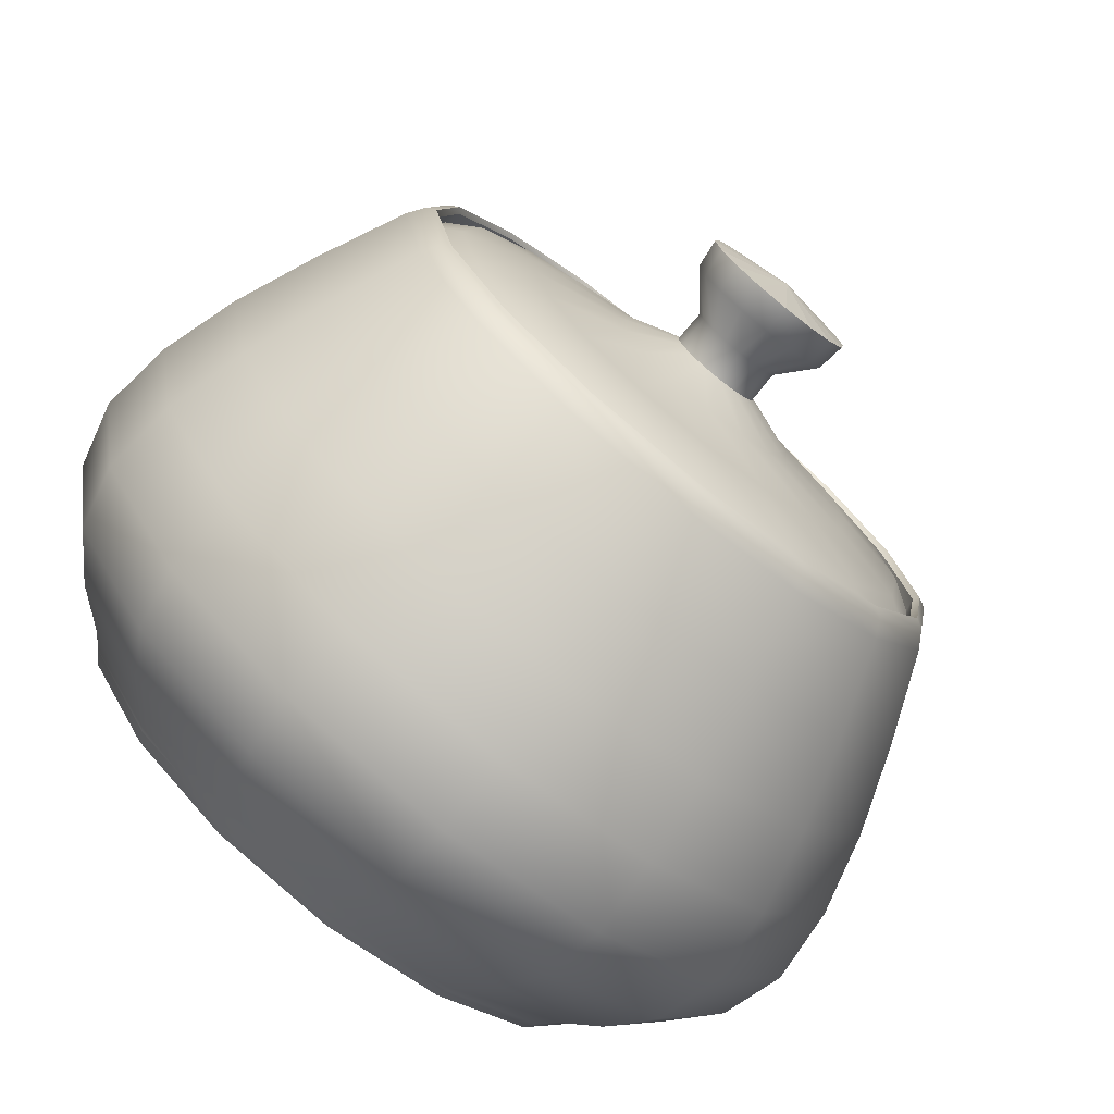
<metadata>
{"format":"obj","ext":"obj","renderer":"f3d","projection":"perspective","resolution":1024,"background":"white","views":[{"elev":-74.6,"azim":-39.1,"up":"+Y"}]}
</metadata>
<code>
g Refl
v 0.3366 -0.0033 0.5995
v 0.3091 0.1338 0.5995
v 0.3046 0.1319 0.618
v 0.3318 -0.0033 0.618
v 0.3098 0.1341 0.6241
v 0.3374 -0.0033 0.6241
v 0.3204 0.1387 0.618
v 0.349 -0.0032 0.618
v 0.3321 0.1437 0.5995
v 0.3616 -0.0032 0.5995
v 0.2343 0.2446 0.5995
v 0.2309 0.2411 0.618
v 0.2349 0.2451 0.6241
v 0.243 0.2533 0.618
v 0.252 0.2624 0.5995
v 0.123 0.3185 0.5995
v 0.1211 0.314 0.618
v 0.1233 0.3192 0.6241
v 0.1278 0.3299 0.618
v 0.1327 0.3416 0.5995
v -0.0143 0.3451 0.5995
v -0.0142 0.3402 0.618
v -0.0143 0.3459 0.6241
v -0.0143 0.3574 0.618
v -0.0143 0.3701 0.5995
v -0.1609 0.3175 0.5995
v -0.1535 0.313 0.618
v -0.1529 0.3182 0.6241
v -0.1565 0.3288 0.618
v -0.1613 0.3405 0.5995
v -0.2707 0.2427 0.5995
v -0.2623 0.2393 0.618
v -0.2638 0.2433 0.6241
v -0.2711 0.2515 0.618
v -0.28 0.2605 0.5995
v -0.3393 0.1315 0.5995
v -0.333 0.1296 0.618
v -0.3373 0.1318 0.6241
v -0.3475 0.1362 0.618
v -0.3592 0.1412 0.5995
v -0.3627 -0.0058 0.5995
v -0.3579 -0.0058 0.618
v -0.3635 -0.0058 0.6241
v -0.375 -0.0059 0.618
v -0.3877 -0.0059 0.5995
v -0.3351 -0.143 0.5995
v -0.3306 -0.1411 0.618
v -0.3359 -0.1433 0.6241
v -0.3465 -0.1479 0.618
v -0.3582 -0.1529 0.5995
v -0.2604 -0.2538 0.5995
v -0.257 -0.2503 0.618
v -0.261 -0.2543 0.6241
v -0.2691 -0.2625 0.618
v -0.2781 -0.2716 0.5995
v -0.1491 -0.3277 0.5995
v -0.1472 -0.3232 0.618
v -0.1494 -0.3284 0.6241
v -0.1539 -0.339 0.618
v -0.1588 -0.3508 0.5995
v -0.0117 -0.3543 0.5995
v -0.0117 -0.3494 0.618
v -0.0117 -0.3551 0.6241
v -0.0117 -0.3666 0.618
v -0.0116 -0.3793 0.5995
v 0.1254 -0.3267 0.5995
v 0.1234 -0.3222 0.618
v 0.1257 -0.3274 0.6241
v 0.1302 -0.338 0.618
v 0.1352 -0.3497 0.5995
v 0.2361 -0.252 0.5995
v 0.2327 -0.2485 0.618
v 0.2367 -0.2525 0.6241
v 0.2449 -0.2606 0.618
v 0.2539 -0.2696 0.5995
v 0.31 -0.1406 0.5995
v 0.3055 -0.1387 0.618
v 0.3108 -0.1409 0.6241
v 0.3214 -0.1454 0.618
v 0.3331 -0.1504 0.5995
v 0.3743 0.1619 0.5014
v 0.4075 -0.003 0.5014
v 0.4112 0.1777 0.4051
v 0.4475 -0.0029 0.4051
v 0.4372 0.1889 0.3123
v 0.4758 -0.0028 0.3123
v 0.4471 0.1932 0.2248
v 0.4865 -0.0027 0.2248
v 0.2844 0.2951 0.5014
v 0.3127 0.3236 0.4051
v 0.3328 0.3438 0.3123
v 0.3404 0.3514 0.2248
v 0.1506 0.384 0.5014
v 0.1661 0.4209 0.4051
v 0.1772 0.4471 0.3123
v 0.1813 0.457 0.2248
v -0.0145 0.416 0.5014
v -0.0147 0.456 0.4051
v -0.0148 0.4843 0.3123
v -0.0148 0.495 0.2248
v -0.1795 0.3828 0.5014
v -0.1953 0.4196 0.4051
v -0.2065 0.4457 0.3123
v -0.2108 0.4556 0.2248
v -0.3127 0.2929 0.5014
v -0.3412 0.3212 0.4051
v -0.3614 0.3412 0.3123
v -0.369 0.3488 0.2248
v -0.4016 0.159 0.5014
v -0.4386 0.1746 0.4051
v -0.4647 0.1856 0.3123
v -0.4746 0.1898 0.2248
v -0.4336 -0.0061 0.5014
v -0.4736 -0.0062 0.4051
v -0.5019 -0.0063 0.3123
v -0.5126 -0.0063 0.2248
v -0.4004 -0.171 0.5014
v -0.4372 -0.1869 0.4051
v -0.4633 -0.1981 0.3123
v -0.4732 -0.2023 0.2248
v -0.3105 -0.3042 0.5014
v -0.3388 -0.3328 0.4051
v -0.3589 -0.3529 0.3123
v -0.3664 -0.3606 0.2248
v -0.1767 -0.3931 0.5014
v -0.1922 -0.4301 0.4051
v -0.2032 -0.4562 0.3123
v -0.2074 -0.4662 0.2248
v -0.0115 -0.4251 0.5014
v -0.0113 -0.4651 0.4051
v -0.0112 -0.4934 0.3123
v -0.0112 -0.5042 0.2248
v 0.1534 -0.3919 0.5014
v 0.1692 -0.4288 0.4051
v 0.1804 -0.4548 0.3123
v 0.1847 -0.4647 0.2248
v 0.2866 -0.3021 0.5014
v 0.3151 -0.3304 0.4051
v 0.3353 -0.3504 0.3123
v 0.3429 -0.358 0.2248
v 0.3755 -0.1682 0.5014
v 0.4125 -0.1838 0.4051
v 0.4386 -0.1948 0.3123
v 0.4485 -0.199 0.2248
v 0.4291 0.1854 0.1507
v 0.467 -0.0028 0.1507
v 0.3896 0.1684 0.09598
v 0.4241 -0.003 0.09598
v 0.35 0.1514 0.05878
v 0.3811 -0.0031 0.05878
v 0.3321 0.1437 0.03738
v 0.3616 -0.0032 0.03738
v 0.3265 0.3375 0.1507
v 0.2962 0.3069 0.09598
v 0.2658 0.2763 0.05878
v 0.252 0.2624 0.03738
v 0.1738 0.439 0.1507
v 0.157 0.3993 0.09598
v 0.1403 0.3596 0.05878
v 0.1327 0.3416 0.03738
v -0.0147 0.4755 0.1507
v -0.0146 0.4325 0.09598
v -0.0144 0.3896 0.05878
v -0.0143 0.3701 0.03738
v -0.203 0.4376 0.1507
v -0.1861 0.398 0.09598
v -0.1691 0.3585 0.05878
v -0.1613 0.3405 0.03738
v -0.3551 0.335 0.1507
v -0.3245 0.3046 0.09598
v -0.2939 0.2743 0.05878
v -0.28 0.2605 0.03738
v -0.4566 0.1822 0.1507
v -0.4169 0.1655 0.09598
v -0.3772 0.1488 0.05878
v -0.3592 0.1412 0.03738
v -0.4931 -0.0063 0.1507
v -0.4502 -0.0061 0.09598
v -0.4072 -0.006 0.05878
v -0.3877 -0.0059 0.03738
v -0.4552 -0.1946 0.1507
v -0.4157 -0.1776 0.09598
v -0.3761 -0.1606 0.05878
v -0.3582 -0.1529 0.03738
v -0.3526 -0.3467 0.1507
v -0.3223 -0.3161 0.09598
v -0.2919 -0.2855 0.05878
v -0.2781 -0.2716 0.03738
v -0.1998 -0.4481 0.1507
v -0.1831 -0.4085 0.09598
v -0.1664 -0.3688 0.05878
v -0.1588 -0.3508 0.03738
v -0.0113 -0.4847 0.1507
v -0.0114 -0.4417 0.09598
v -0.0116 -0.3988 0.05878
v -0.0116 -0.3793 0.03738
v 0.177 -0.4468 0.1507
v 0.16 -0.4072 0.09598
v 0.143 -0.3677 0.05878
v 0.1352 -0.3497 0.03738
v 0.329 -0.3442 0.1507
v 0.2984 -0.3138 0.09598
v 0.2678 -0.2834 0.05878
v 0.2539 -0.2696 0.03738
v 0.4305 -0.1914 0.1507
v 0.3908 -0.1747 0.09598
v 0.3512 -0.158 0.05878
v 0.3331 -0.1504 0.03738
v 0.3242 0.1403 0.02368
v 0.3531 -0.0032 0.02368
v 0.2824 0.1224 0.01168
v 0.3078 -0.0034 0.01168
v 0.1792 0.078 0.00318
v 0.1956 -0.0038 0.00318
v -0.013 -0.0045 -0.00012
v 0.246 0.2563 0.02368
v 0.2139 0.224 0.01168
v 0.1346 0.1441 0.00318
v 0.1294 0.3337 0.02368
v 0.1118 0.2918 0.01168
v 0.0681 0.1882 0.00318
v -0.0143 0.3616 0.02368
v -0.0142 0.3162 0.01168
v -0.0137 0.2041 0.00318
v -0.158 0.3327 0.02368
v -0.14 0.2909 0.01168
v -0.0956 0.1876 0.00318
v -0.274 0.2545 0.02368
v -0.2416 0.2223 0.01168
v -0.1617 0.143 0.00318
v -0.3514 0.1379 0.02368
v -0.3095 0.1202 0.01168
v -0.2058 0.0766 0.00318
v -0.3792 -0.0059 0.02368
v -0.3339 -0.0057 0.01168
v -0.2217 -0.0053 0.00318
v -0.3503 -0.1495 0.02368
v -0.3085 -0.1316 0.01168
v -0.2053 -0.0872 0.00318
v -0.2721 -0.2655 0.02368
v -0.24 -0.2332 0.01168
v -0.1607 -0.1533 0.00318
v -0.1555 -0.3429 0.02368
v -0.1379 -0.301 0.01168
v -0.0942 -0.1974 0.00318
v -0.0117 -0.3708 0.02368
v -0.0118 -0.3254 0.01168
v -0.0122 -0.2133 0.00318
v 0.1319 -0.3419 0.02368
v 0.1139 -0.3001 0.01168
v 0.0695 -0.1968 0.00318
v 0.2479 -0.2636 0.02368
v 0.2155 -0.2315 0.01168
v 0.1357 -0.1522 0.00318
v 0.3253 -0.1471 0.02368
v 0.2834 -0.1294 0.01168
v 0.1798 -0.0858 0.00318
v -0.0129 -0.005 0.8036
v 0.0795 -0.0047 0.7903
v 0.0723 0.0316 0.7903
v 0.0684 0.0299 0.7578
v 0.0753 -0.0047 0.7578
v 0.0363 0.0161 0.7177
v 0.0405 -0.0048 0.7177
v 0.037 0.0164 0.6813
v 0.0413 -0.0048 0.6813
v 0.0525 0.0609 0.7903
v 0.0495 0.0579 0.7578
v 0.0249 0.033 0.7177
v 0.0254 0.0336 0.6813
v 0.0231 0.0804 0.7903
v 0.0214 0.0765 0.7578
v 0.0078 0.0443 0.7177
v 0.0081 0.0451 0.6813
v -0.0132 0.0874 0.7903
v -0.0132 0.0832 0.7578
v -0.0131 0.0484 0.7177
v -0.0131 0.0492 0.6813
v -0.0496 0.0802 0.7903
v -0.0479 0.0763 0.7578
v -0.0341 0.0442 0.7177
v -0.0344 0.045 0.6813
v -0.0789 0.0604 0.7903
v -0.0759 0.0574 0.7578
v -0.0511 0.0328 0.7177
v -0.0516 0.0333 0.6813
v -0.0984 0.031 0.7903
v -0.0945 0.0293 0.7578
v -0.0623 0.0157 0.7177
v -0.0631 0.016 0.6813
v -0.1054 -0.0053 0.7903
v -0.1012 -0.0053 0.7578
v -0.0664 -0.0052 0.7177
v -0.0672 -0.0052 0.6813
v -0.0982 -0.0417 0.7903
v -0.0943 -0.04 0.7578
v -0.0622 -0.0262 0.7177
v -0.063 -0.0265 0.6813
v -0.0785 -0.071 0.7903
v -0.0754 -0.068 0.7578
v -0.0508 -0.0432 0.7177
v -0.0513 -0.0437 0.6813
v -0.049 -0.0905 0.7903
v -0.0474 -0.0866 0.7578
v -0.0337 -0.0544 0.7177
v -0.034 -0.0552 0.6813
v -0.0126 -0.0975 0.7903
v -0.0126 -0.0933 0.7578
v -0.0127 -0.0585 0.7177
v -0.0127 -0.0593 0.6813
v 0.0237 -0.0903 0.7903
v 0.022 -0.0864 0.7578
v 0.0082 -0.0543 0.7177
v 0.0085 -0.0551 0.6813
v 0.053 -0.0706 0.7903
v 0.05 -0.0675 0.7578
v 0.0251 -0.0429 0.7177
v 0.0257 -0.0434 0.6813
v 0.0725 -0.0411 0.7903
v 0.0686 -0.0395 0.7578
v 0.0364 -0.0259 0.7177
v 0.0372 -0.0262 0.6813
v 0.1012 0.044 0.6572
v 0.111 -0.0046 0.6572
v 0.1934 0.0836 0.6406
v 0.2111 -0.0042 0.6406
v 0.2763 0.1193 0.624
v 0.3011 -0.0039 0.624
v 0.3123 0.1347 0.5999
v 0.3402 -0.0037 0.5999
v 0.0747 0.0832 0.6572
v 0.1456 0.1546 0.6406
v 0.2092 0.2187 0.624
v 0.2368 0.2466 0.5999
v 0.0352 0.1094 0.6572
v 0.0742 0.202 0.6406
v 0.1092 0.2851 0.624
v 0.1244 0.3212 0.5999
v -0.0134 0.1189 0.6572
v -0.0137 0.219 0.6406
v -0.0141 0.309 0.624
v -0.0142 0.3481 0.5999
v -0.062 0.1091 0.6572
v -0.1016 0.2013 0.6406
v -0.1373 0.2842 0.624
v -0.1527 0.3202 0.5999
v -0.1012 0.0826 0.6572
v -0.1726 0.1535 0.6406
v -0.2368 0.2171 0.624
v -0.2646 0.2447 0.5999
v -0.1274 0.0431 0.6572
v -0.22 0.0821 0.6406
v -0.3031 0.1171 0.624
v -0.3392 0.1323 0.5999
v -0.1368 -0.0054 0.6572
v -0.237 -0.0058 0.6406
v -0.327 -0.0061 0.624
v -0.3661 -0.0063 0.5999
v -0.1271 -0.0541 0.6572
v -0.2194 -0.0937 0.6406
v -0.3022 -0.1293 0.624
v -0.3382 -0.1448 0.5999
v -0.1006 -0.0933 0.6572
v -0.1715 -0.1647 0.6406
v -0.2351 -0.2288 0.624
v -0.2628 -0.2567 0.5999
v -0.0612 -0.1195 0.6572
v -0.1001 -0.2121 0.6406
v -0.1351 -0.2952 0.624
v -0.1503 -0.3313 0.5999
v -0.0125 -0.1289 0.6572
v -0.0121 -0.2291 0.6406
v -0.0118 -0.3191 0.624
v -0.0116 -0.3582 0.5999
v 0.0361 -0.1192 0.6572
v 0.0757 -0.2115 0.6406
v 0.1113 -0.2943 0.624
v 0.1268 -0.3303 0.5999
v 0.0753 -0.0927 0.6572
v 0.1467 -0.1635 0.6406
v 0.2108 -0.2272 0.624
v 0.2387 -0.2549 0.5999
v 0.1015 -0.0532 0.6572
v 0.1941 -0.0922 0.6406
v 0.2772 -0.1272 0.624
v 0.3133 -0.1424 0.5999
f 3 2 1
f 1 4 3
f 5 3 4
f 4 6 5
f 7 5 6
f 6 8 7
f 9 7 8
f 8 10 9
f 12 11 2
f 2 3 12
f 13 12 3
f 3 5 13
f 14 13 5
f 5 7 14
f 15 14 7
f 7 9 15
f 17 16 11
f 11 12 17
f 18 17 12
f 12 13 18
f 19 18 13
f 13 14 19
f 20 19 14
f 14 15 20
f 22 21 16
f 16 17 22
f 23 22 17
f 17 18 23
f 24 23 18
f 18 19 24
f 25 24 19
f 19 20 25
f 27 26 21
f 21 22 27
f 28 27 22
f 22 23 28
f 29 28 23
f 23 24 29
f 30 29 24
f 24 25 30
f 32 31 26
f 26 27 32
f 33 32 27
f 27 28 33
f 34 33 28
f 28 29 34
f 35 34 29
f 29 30 35
f 37 36 31
f 31 32 37
f 38 37 32
f 32 33 38
f 39 38 33
f 33 34 39
f 40 39 34
f 34 35 40
f 42 41 36
f 36 37 42
f 43 42 37
f 37 38 43
f 44 43 38
f 38 39 44
f 45 44 39
f 39 40 45
f 47 46 41
f 41 42 47
f 48 47 42
f 42 43 48
f 49 48 43
f 43 44 49
f 50 49 44
f 44 45 50
f 52 51 46
f 46 47 52
f 53 52 47
f 47 48 53
f 54 53 48
f 48 49 54
f 55 54 49
f 49 50 55
f 57 56 51
f 51 52 57
f 58 57 52
f 52 53 58
f 59 58 53
f 53 54 59
f 60 59 54
f 54 55 60
f 62 61 56
f 56 57 62
f 63 62 57
f 57 58 63
f 64 63 58
f 58 59 64
f 65 64 59
f 59 60 65
f 67 66 61
f 61 62 67
f 68 67 62
f 62 63 68
f 69 68 63
f 63 64 69
f 70 69 64
f 64 65 70
f 72 71 66
f 66 67 72
f 73 72 67
f 67 68 73
f 74 73 68
f 68 69 74
f 75 74 69
f 69 70 75
f 77 76 71
f 71 72 77
f 78 77 72
f 72 73 78
f 79 78 73
f 73 74 79
f 80 79 74
f 74 75 80
f 4 1 76
f 76 77 4
f 6 4 77
f 77 78 6
f 8 6 78
f 78 79 8
f 10 8 79
f 79 80 10
f 81 9 10
f 10 82 81
f 83 81 82
f 82 84 83
f 85 83 84
f 84 86 85
f 87 85 86
f 86 88 87
f 89 15 9
f 9 81 89
f 90 89 81
f 81 83 90
f 91 90 83
f 83 85 91
f 92 91 85
f 85 87 92
f 93 20 15
f 15 89 93
f 94 93 89
f 89 90 94
f 95 94 90
f 90 91 95
f 96 95 91
f 91 92 96
f 97 25 20
f 20 93 97
f 98 97 93
f 93 94 98
f 99 98 94
f 94 95 99
f 100 99 95
f 95 96 100
f 101 30 25
f 25 97 101
f 102 101 97
f 97 98 102
f 103 102 98
f 98 99 103
f 104 103 99
f 99 100 104
f 105 35 30
f 30 101 105
f 106 105 101
f 101 102 106
f 107 106 102
f 102 103 107
f 108 107 103
f 103 104 108
f 109 40 35
f 35 105 109
f 110 109 105
f 105 106 110
f 111 110 106
f 106 107 111
f 112 111 107
f 107 108 112
f 113 45 40
f 40 109 113
f 114 113 109
f 109 110 114
f 115 114 110
f 110 111 115
f 116 115 111
f 111 112 116
f 117 50 45
f 45 113 117
f 118 117 113
f 113 114 118
f 119 118 114
f 114 115 119
f 120 119 115
f 115 116 120
f 121 55 50
f 50 117 121
f 122 121 117
f 117 118 122
f 123 122 118
f 118 119 123
f 124 123 119
f 119 120 124
f 125 60 55
f 55 121 125
f 126 125 121
f 121 122 126
f 127 126 122
f 122 123 127
f 128 127 123
f 123 124 128
f 129 65 60
f 60 125 129
f 130 129 125
f 125 126 130
f 131 130 126
f 126 127 131
f 132 131 127
f 127 128 132
f 133 70 65
f 65 129 133
f 134 133 129
f 129 130 134
f 135 134 130
f 130 131 135
f 136 135 131
f 131 132 136
f 137 75 70
f 70 133 137
f 138 137 133
f 133 134 138
f 139 138 134
f 134 135 139
f 140 139 135
f 135 136 140
f 141 80 75
f 75 137 141
f 142 141 137
f 137 138 142
f 143 142 138
f 138 139 143
f 144 143 139
f 139 140 144
f 82 10 80
f 80 141 82
f 84 82 141
f 141 142 84
f 86 84 142
f 142 143 86
f 88 86 143
f 143 144 88
f 145 87 88
f 88 146 145
f 147 145 146
f 146 148 147
f 149 147 148
f 148 150 149
f 151 149 150
f 150 152 151
f 153 92 87
f 87 145 153
f 154 153 145
f 145 147 154
f 155 154 147
f 147 149 155
f 156 155 149
f 149 151 156
f 157 96 92
f 92 153 157
f 158 157 153
f 153 154 158
f 159 158 154
f 154 155 159
f 160 159 155
f 155 156 160
f 161 100 96
f 96 157 161
f 162 161 157
f 157 158 162
f 163 162 158
f 158 159 163
f 164 163 159
f 159 160 164
f 165 104 100
f 100 161 165
f 166 165 161
f 161 162 166
f 167 166 162
f 162 163 167
f 168 167 163
f 163 164 168
f 169 108 104
f 104 165 169
f 170 169 165
f 165 166 170
f 171 170 166
f 166 167 171
f 172 171 167
f 167 168 172
f 173 112 108
f 108 169 173
f 174 173 169
f 169 170 174
f 175 174 170
f 170 171 175
f 176 175 171
f 171 172 176
f 177 116 112
f 112 173 177
f 178 177 173
f 173 174 178
f 179 178 174
f 174 175 179
f 180 179 175
f 175 176 180
f 181 120 116
f 116 177 181
f 182 181 177
f 177 178 182
f 183 182 178
f 178 179 183
f 184 183 179
f 179 180 184
f 185 124 120
f 120 181 185
f 186 185 181
f 181 182 186
f 187 186 182
f 182 183 187
f 188 187 183
f 183 184 188
f 189 128 124
f 124 185 189
f 190 189 185
f 185 186 190
f 191 190 186
f 186 187 191
f 192 191 187
f 187 188 192
f 193 132 128
f 128 189 193
f 194 193 189
f 189 190 194
f 195 194 190
f 190 191 195
f 196 195 191
f 191 192 196
f 197 136 132
f 132 193 197
f 198 197 193
f 193 194 198
f 199 198 194
f 194 195 199
f 200 199 195
f 195 196 200
f 201 140 136
f 136 197 201
f 202 201 197
f 197 198 202
f 203 202 198
f 198 199 203
f 204 203 199
f 199 200 204
f 205 144 140
f 140 201 205
f 206 205 201
f 201 202 206
f 207 206 202
f 202 203 207
f 208 207 203
f 203 204 208
f 146 88 144
f 144 205 146
f 148 146 205
f 205 206 148
f 150 148 206
f 206 207 150
f 152 150 207
f 207 208 152
f 209 151 152
f 152 210 209
f 211 209 210
f 210 212 211
f 213 211 212
f 212 214 213
f 215 213 214
f 214 215 215
f 216 156 151
f 151 209 216
f 217 216 209
f 209 211 217
f 218 217 211
f 211 213 218
f 215 218 213
f 213 215 215
f 219 160 156
f 156 216 219
f 220 219 216
f 216 217 220
f 221 220 217
f 217 218 221
f 215 221 218
f 218 215 215
f 222 164 160
f 160 219 222
f 223 222 219
f 219 220 223
f 224 223 220
f 220 221 224
f 215 224 221
f 221 215 215
f 225 168 164
f 164 222 225
f 226 225 222
f 222 223 226
f 227 226 223
f 223 224 227
f 215 227 224
f 224 215 215
f 228 172 168
f 168 225 228
f 229 228 225
f 225 226 229
f 230 229 226
f 226 227 230
f 215 230 227
f 227 215 215
f 231 176 172
f 172 228 231
f 232 231 228
f 228 229 232
f 233 232 229
f 229 230 233
f 215 233 230
f 230 215 215
f 234 180 176
f 176 231 234
f 235 234 231
f 231 232 235
f 236 235 232
f 232 233 236
f 215 236 233
f 233 215 215
f 237 184 180
f 180 234 237
f 238 237 234
f 234 235 238
f 239 238 235
f 235 236 239
f 215 239 236
f 236 215 215
f 240 188 184
f 184 237 240
f 241 240 237
f 237 238 241
f 242 241 238
f 238 239 242
f 215 242 239
f 239 215 215
f 243 192 188
f 188 240 243
f 244 243 240
f 240 241 244
f 245 244 241
f 241 242 245
f 215 245 242
f 242 215 215
f 246 196 192
f 192 243 246
f 247 246 243
f 243 244 247
f 248 247 244
f 244 245 248
f 215 248 245
f 245 215 215
f 249 200 196
f 196 246 249
f 250 249 246
f 246 247 250
f 251 250 247
f 247 248 251
f 215 251 248
f 248 215 215
f 252 204 200
f 200 249 252
f 253 252 249
f 249 250 253
f 254 253 250
f 250 251 254
f 215 254 251
f 251 215 215
f 255 208 204
f 204 252 255
f 256 255 252
f 252 253 256
f 257 256 253
f 253 254 257
f 215 257 254
f 254 215 215
f 210 152 208
f 208 255 210
f 212 210 255
f 255 256 212
f 214 212 256
f 256 257 214
f 215 214 257
f 257 215 215
f 260 258 258
f 258 259 260
f 261 260 259
f 259 262 261
f 263 261 262
f 262 264 263
f 265 263 264
f 264 266 265
f 267 258 258
f 258 260 267
f 268 267 260
f 260 261 268
f 269 268 261
f 261 263 269
f 270 269 263
f 263 265 270
f 271 258 258
f 258 267 271
f 272 271 267
f 267 268 272
f 273 272 268
f 268 269 273
f 274 273 269
f 269 270 274
f 275 258 258
f 258 271 275
f 276 275 271
f 271 272 276
f 277 276 272
f 272 273 277
f 278 277 273
f 273 274 278
f 279 258 258
f 258 275 279
f 280 279 275
f 275 276 280
f 281 280 276
f 276 277 281
f 282 281 277
f 277 278 282
f 283 258 258
f 258 279 283
f 284 283 279
f 279 280 284
f 285 284 280
f 280 281 285
f 286 285 281
f 281 282 286
f 287 258 258
f 258 283 287
f 288 287 283
f 283 284 288
f 289 288 284
f 284 285 289
f 290 289 285
f 285 286 290
f 291 258 258
f 258 287 291
f 292 291 287
f 287 288 292
f 293 292 288
f 288 289 293
f 294 293 289
f 289 290 294
f 295 258 258
f 258 291 295
f 296 295 291
f 291 292 296
f 297 296 292
f 292 293 297
f 298 297 293
f 293 294 298
f 299 258 258
f 258 295 299
f 300 299 295
f 295 296 300
f 301 300 296
f 296 297 301
f 302 301 297
f 297 298 302
f 303 258 258
f 258 299 303
f 304 303 299
f 299 300 304
f 305 304 300
f 300 301 305
f 306 305 301
f 301 302 306
f 307 258 258
f 258 303 307
f 308 307 303
f 303 304 308
f 309 308 304
f 304 305 309
f 310 309 305
f 305 306 310
f 311 258 258
f 258 307 311
f 312 311 307
f 307 308 312
f 313 312 308
f 308 309 313
f 314 313 309
f 309 310 314
f 315 258 258
f 258 311 315
f 316 315 311
f 311 312 316
f 317 316 312
f 312 313 317
f 318 317 313
f 313 314 318
f 319 258 258
f 258 315 319
f 320 319 315
f 315 316 320
f 321 320 316
f 316 317 321
f 322 321 317
f 317 318 322
f 259 258 258
f 258 319 259
f 262 259 319
f 319 320 262
f 264 262 320
f 320 321 264
f 266 264 321
f 321 322 266
f 323 265 266
f 266 324 323
f 325 323 324
f 324 326 325
f 327 325 326
f 326 328 327
f 329 327 328
f 328 330 329
f 331 270 265
f 265 323 331
f 332 331 323
f 323 325 332
f 333 332 325
f 325 327 333
f 334 333 327
f 327 329 334
f 335 274 270
f 270 331 335
f 336 335 331
f 331 332 336
f 337 336 332
f 332 333 337
f 338 337 333
f 333 334 338
f 339 278 274
f 274 335 339
f 340 339 335
f 335 336 340
f 341 340 336
f 336 337 341
f 342 341 337
f 337 338 342
f 343 282 278
f 278 339 343
f 344 343 339
f 339 340 344
f 345 344 340
f 340 341 345
f 346 345 341
f 341 342 346
f 347 286 282
f 282 343 347
f 348 347 343
f 343 344 348
f 349 348 344
f 344 345 349
f 350 349 345
f 345 346 350
f 351 290 286
f 286 347 351
f 352 351 347
f 347 348 352
f 353 352 348
f 348 349 353
f 354 353 349
f 349 350 354
f 355 294 290
f 290 351 355
f 356 355 351
f 351 352 356
f 357 356 352
f 352 353 357
f 358 357 353
f 353 354 358
f 359 298 294
f 294 355 359
f 360 359 355
f 355 356 360
f 361 360 356
f 356 357 361
f 362 361 357
f 357 358 362
f 363 302 298
f 298 359 363
f 364 363 359
f 359 360 364
f 365 364 360
f 360 361 365
f 366 365 361
f 361 362 366
f 367 306 302
f 302 363 367
f 368 367 363
f 363 364 368
f 369 368 364
f 364 365 369
f 370 369 365
f 365 366 370
f 371 310 306
f 306 367 371
f 372 371 367
f 367 368 372
f 373 372 368
f 368 369 373
f 374 373 369
f 369 370 374
f 375 314 310
f 310 371 375
f 376 375 371
f 371 372 376
f 377 376 372
f 372 373 377
f 378 377 373
f 373 374 378
f 379 318 314
f 314 375 379
f 380 379 375
f 375 376 380
f 381 380 376
f 376 377 381
f 382 381 377
f 377 378 382
f 383 322 318
f 318 379 383
f 384 383 379
f 379 380 384
f 385 384 380
f 380 381 385
f 386 385 381
f 381 382 386
f 324 266 322
f 322 383 324
f 326 324 383
f 383 384 326
f 328 326 384
f 384 385 328
f 330 328 385
f 385 386 330

</code>
